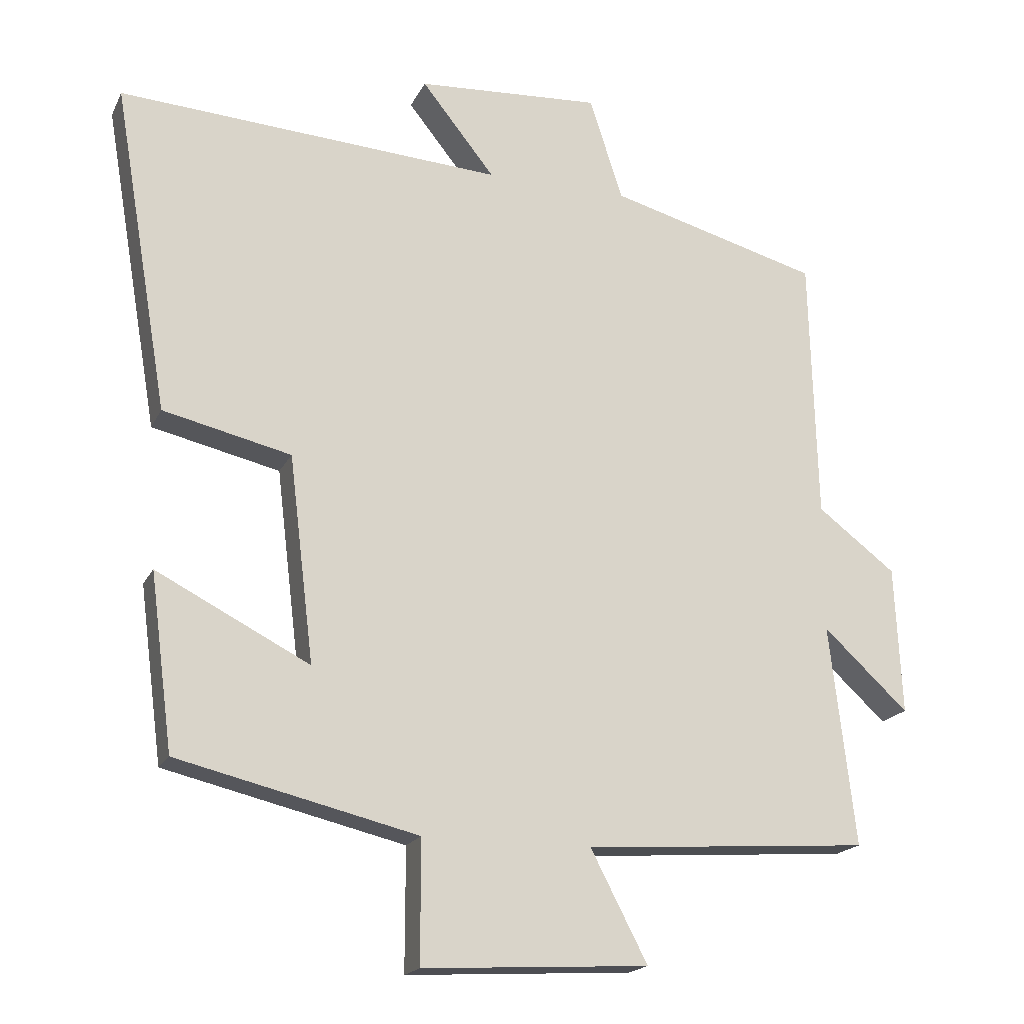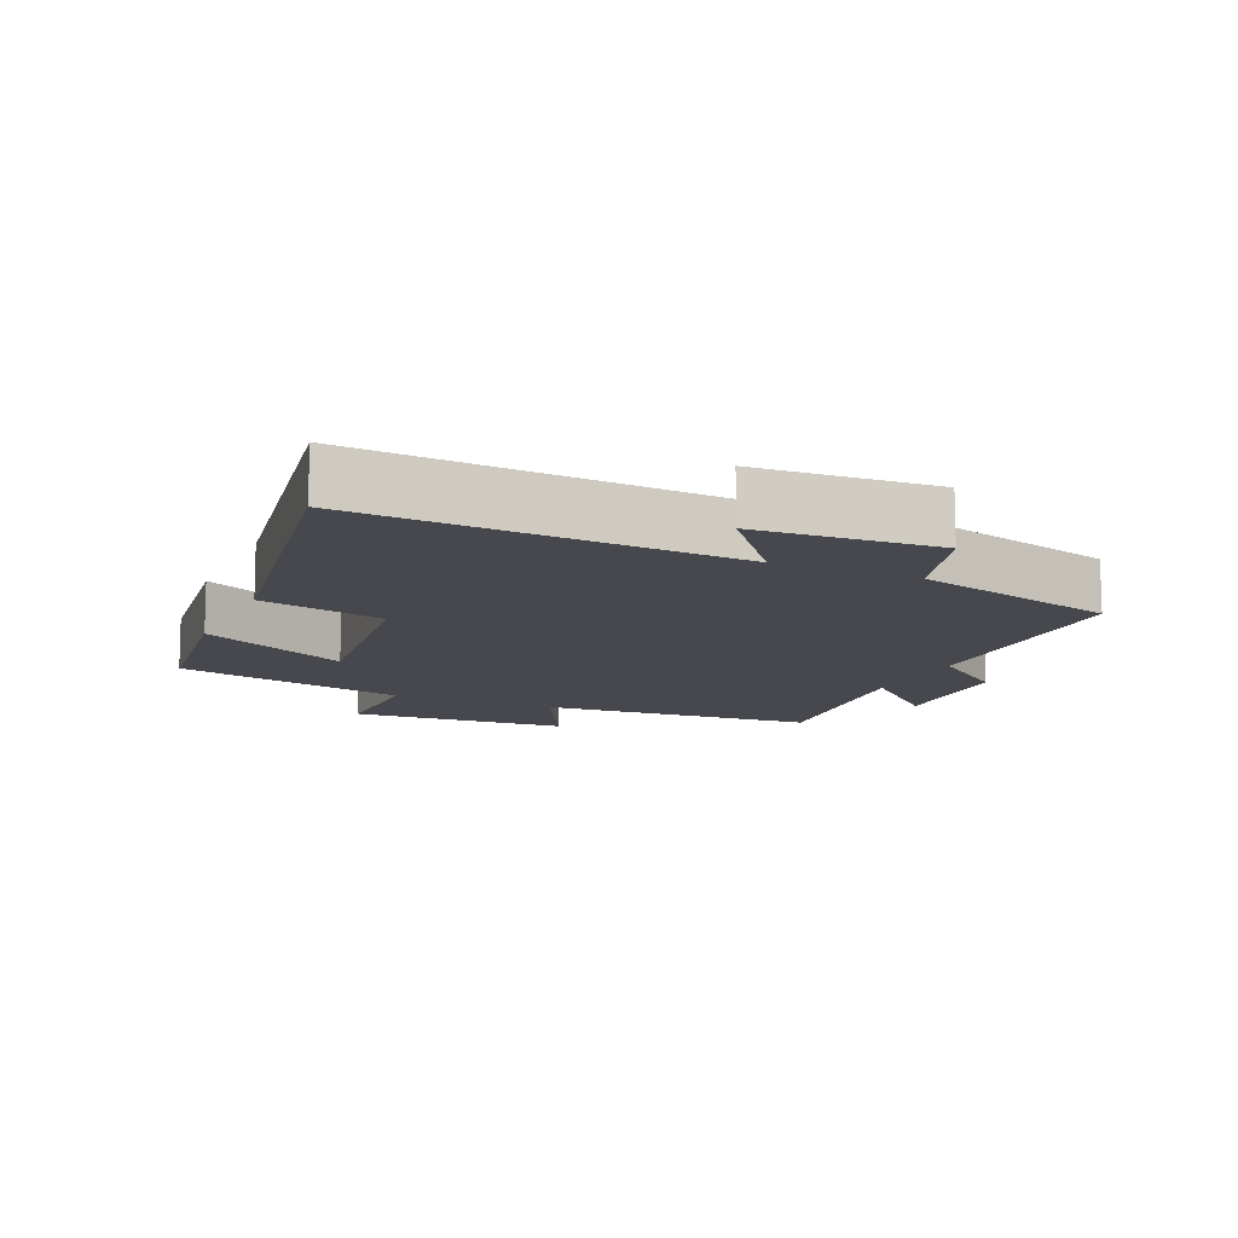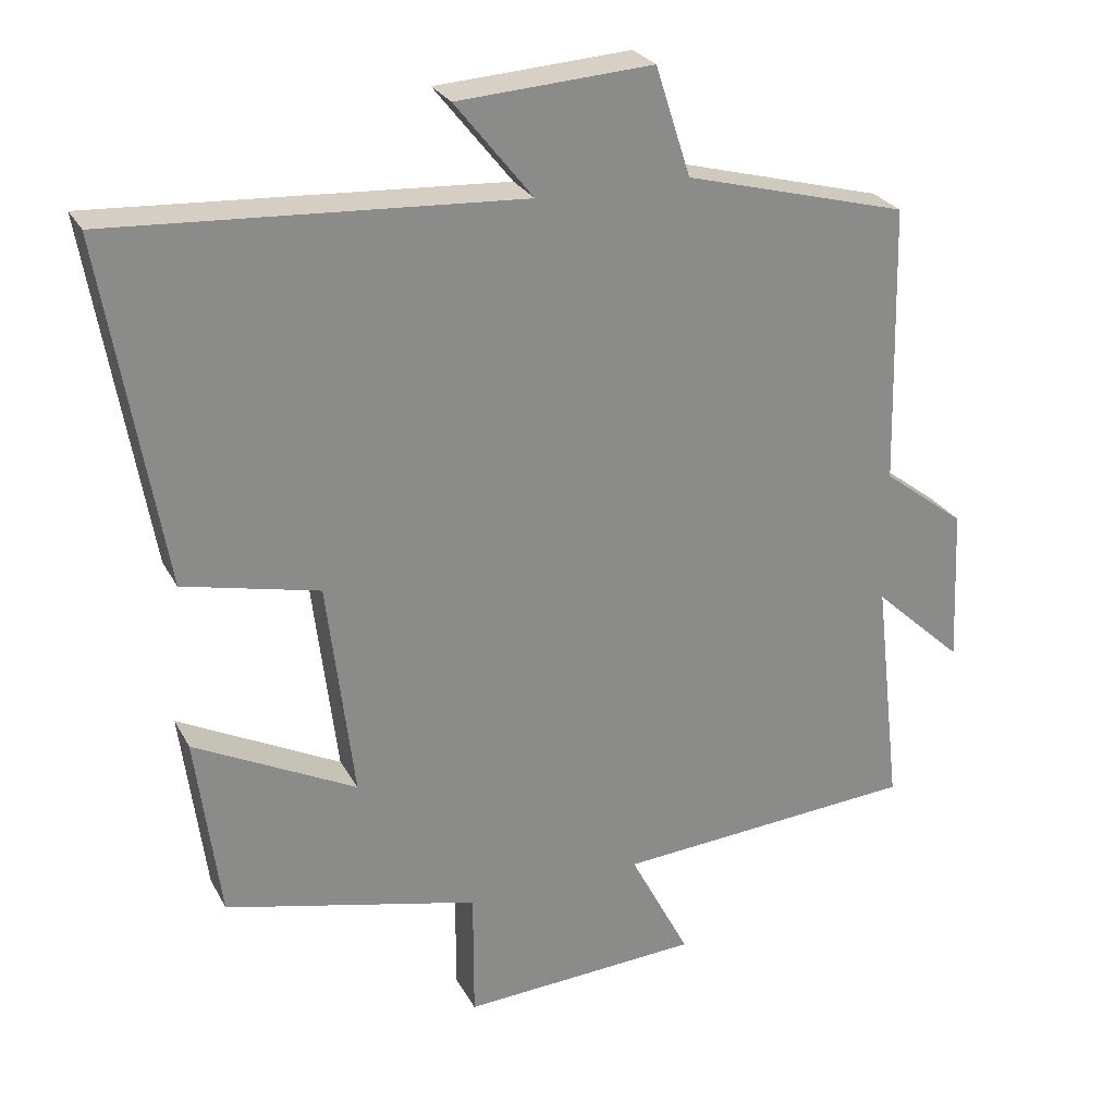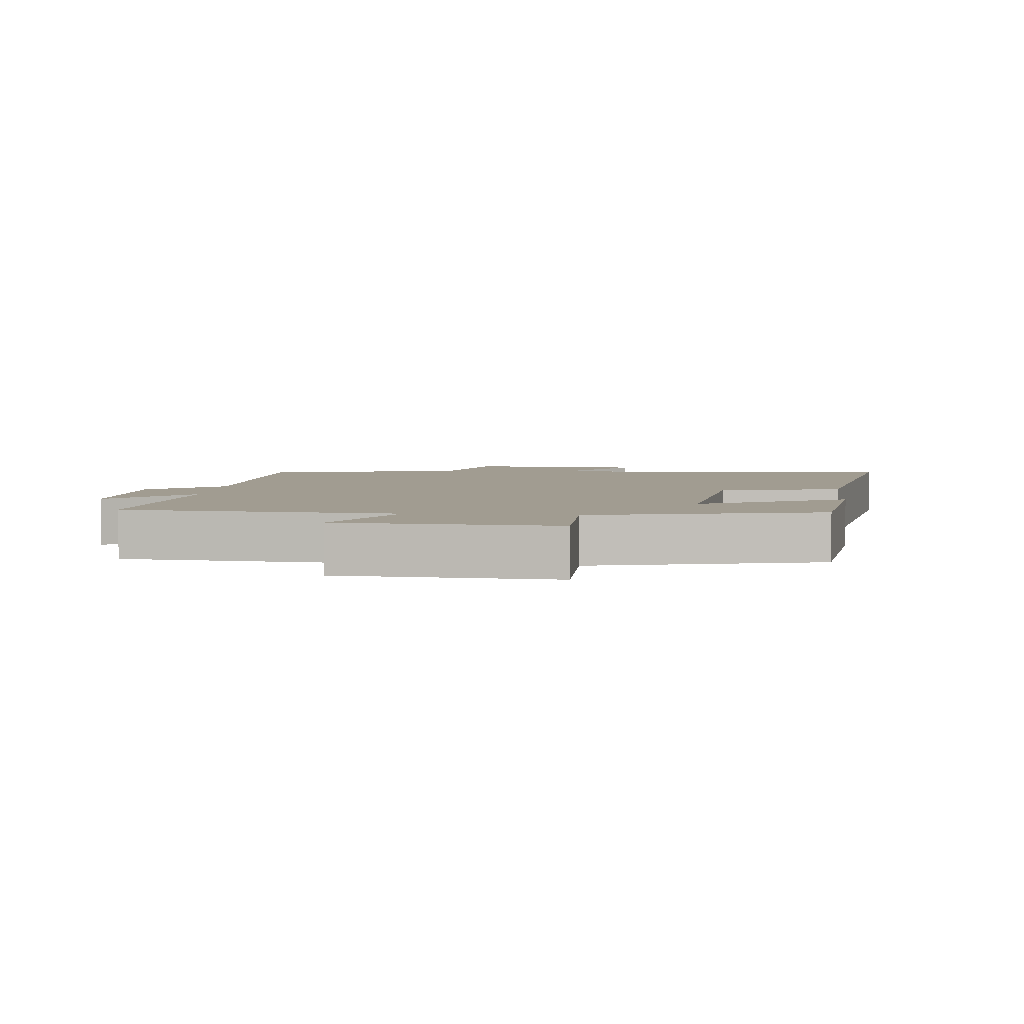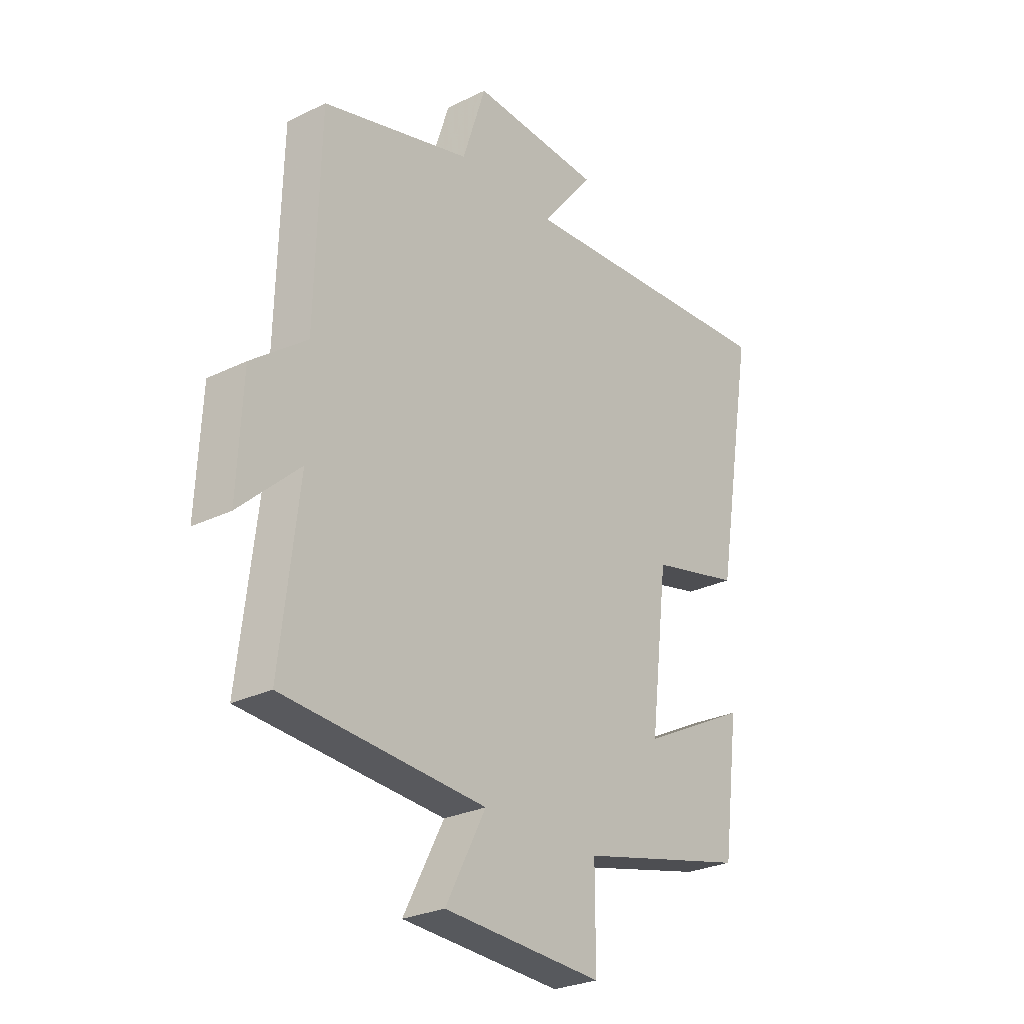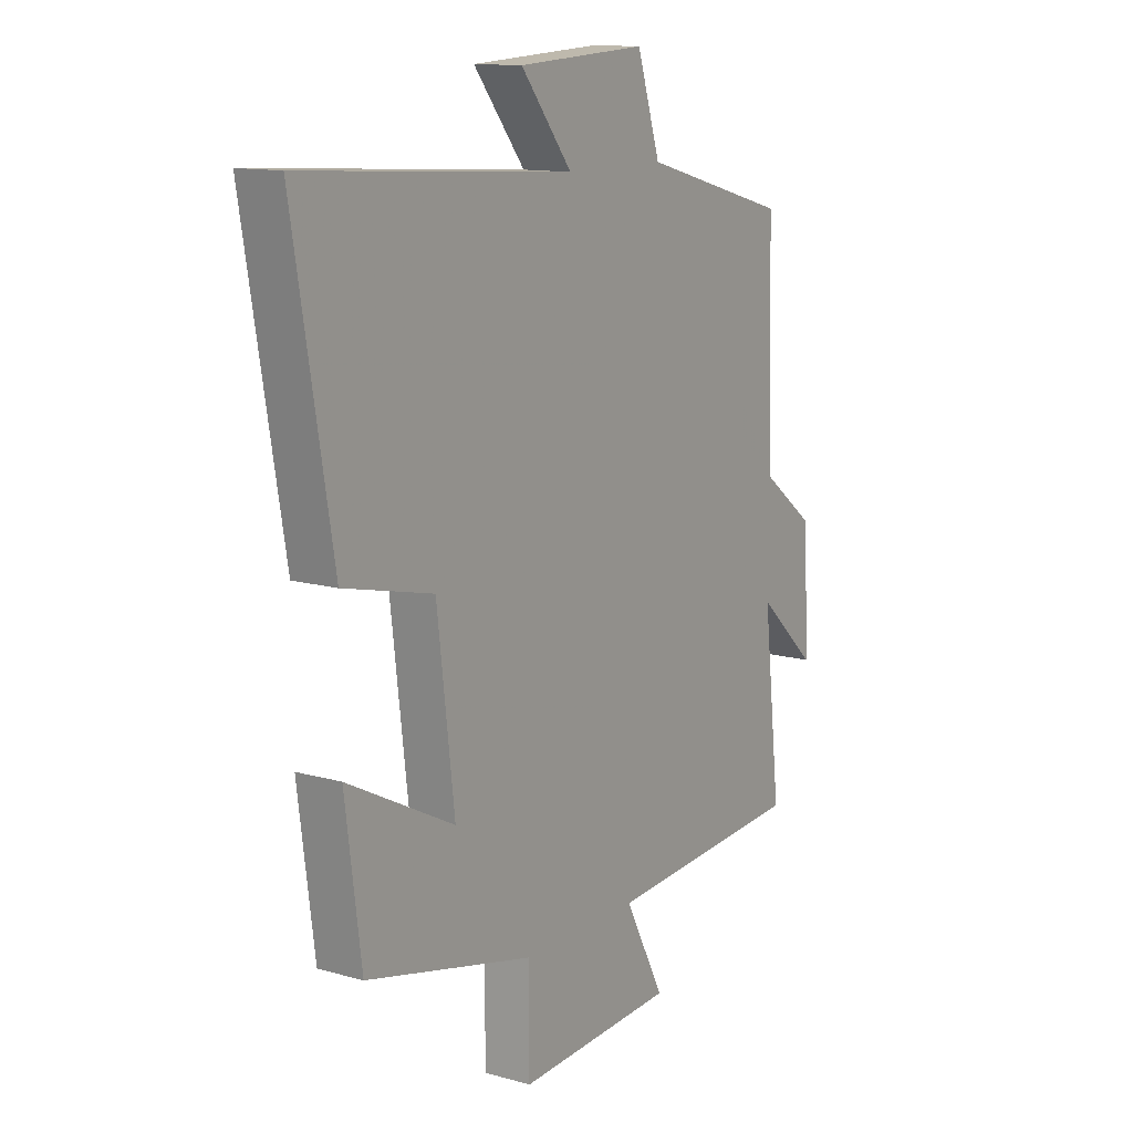
<metadata>
{"format":"obj","ext":"obj","renderer":"f3d","projection":"perspective","resolution":1024,"background":"white","views":[{"elev":-18.6,"azim":-19.5,"up":"+Z"},{"elev":-11.7,"azim":-24.1,"up":"+Y"},{"elev":26.5,"azim":-22.9,"up":"+Z"},{"elev":4.5,"azim":-174.3,"up":"+Y"},{"elev":-27.0,"azim":127.4,"up":"+Z"},{"elev":12.7,"azim":-56.7,"up":"+Z"}]}
</metadata>
<code>
v 0.49 0.07 0.417
v 0.5 0.07 0.034
v 0.613 0.07 -0.052
v 0.623 0.07 -0.266
v 0.5 0.07 -0.152
v 0.537 0.07 -0.471
v 0.124 0.07 -0.5
v 0.206 0.07 -0.658
v -0.12 0.07 -0.676
v -0.12 0.07 -0.5
v -0.467 0.07 -0.417
v -0.5 0.07 -0.164
v -0.279 0.07 -0.277
v -0.315 0.07 0.021
v -0.5 0.07 0.064
v -0.58 0.07 0.536
v -0.023 0.07 0.5
v -0.129 0.07 0.633
v 0.137 0.07 0.649
v 0.185 0.07 0.5
v 0.49 0 0.417
v 0.5 0 0.034
v 0.613 0 -0.052
v 0.623 0 -0.266
v 0.5 0 -0.152
v 0.537 0 -0.471
v 0.124 0 -0.5
v 0.206 0 -0.658
v -0.12 0 -0.676
v -0.12 0 -0.5
v -0.467 0 -0.417
v -0.5 0 -0.164
v -0.279 0 -0.277
v -0.315 0 0.021
v -0.5 0 0.064
v -0.58 0 0.536
v -0.023 0 0.5
v -0.129 0 0.633
v 0.137 0 0.649
v 0.185 0 0.5
f 17 18 19 20
f 17 20 1 2
f 16 17 2
f 15 16 2
f 14 15 2
f 13 14 2 3
f 10 11 12 13
f 10 13 3
f 7 8 9 10
f 5 6 7 10
f 5 10 3
f 3 4 5
f 40 39 38 37
f 22 21 40 37
f 22 37 36
f 22 36 35
f 22 35 34
f 23 22 34 33
f 33 32 31 30
f 23 33 30
f 30 29 28 27
f 30 27 26 25
f 23 30 25
f 25 24 23
f 1 21 22 2
f 2 22 23 3
f 3 23 24 4
f 4 24 25 5
f 5 25 26 6
f 6 26 27 7
f 7 27 28 8
f 8 28 29 9
f 9 29 30 10
f 10 30 31 11
f 11 31 32 12
f 12 32 33 13
f 13 33 34 14
f 14 34 35 15
f 15 35 36 16
f 16 36 37 17
f 17 37 38 18
f 18 38 39 19
f 19 39 40 20
f 20 40 21 1

</code>
